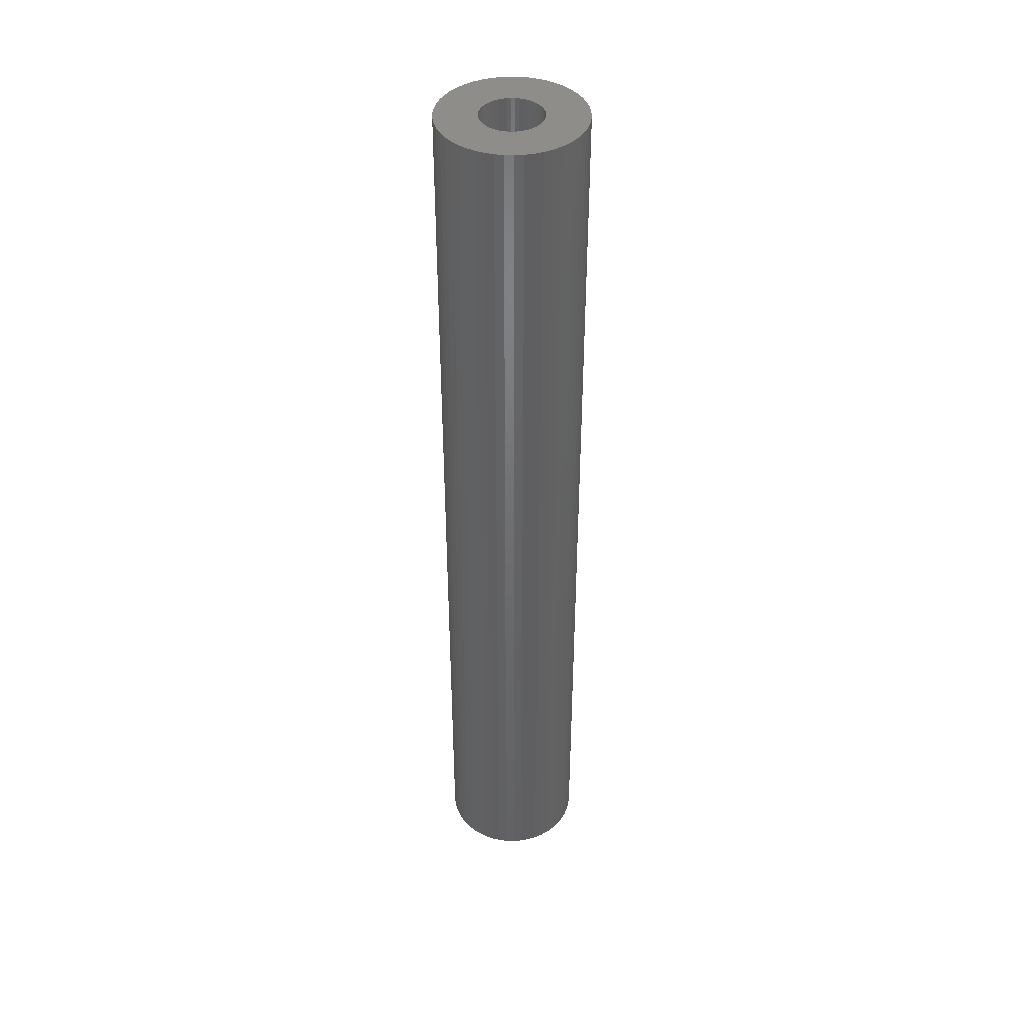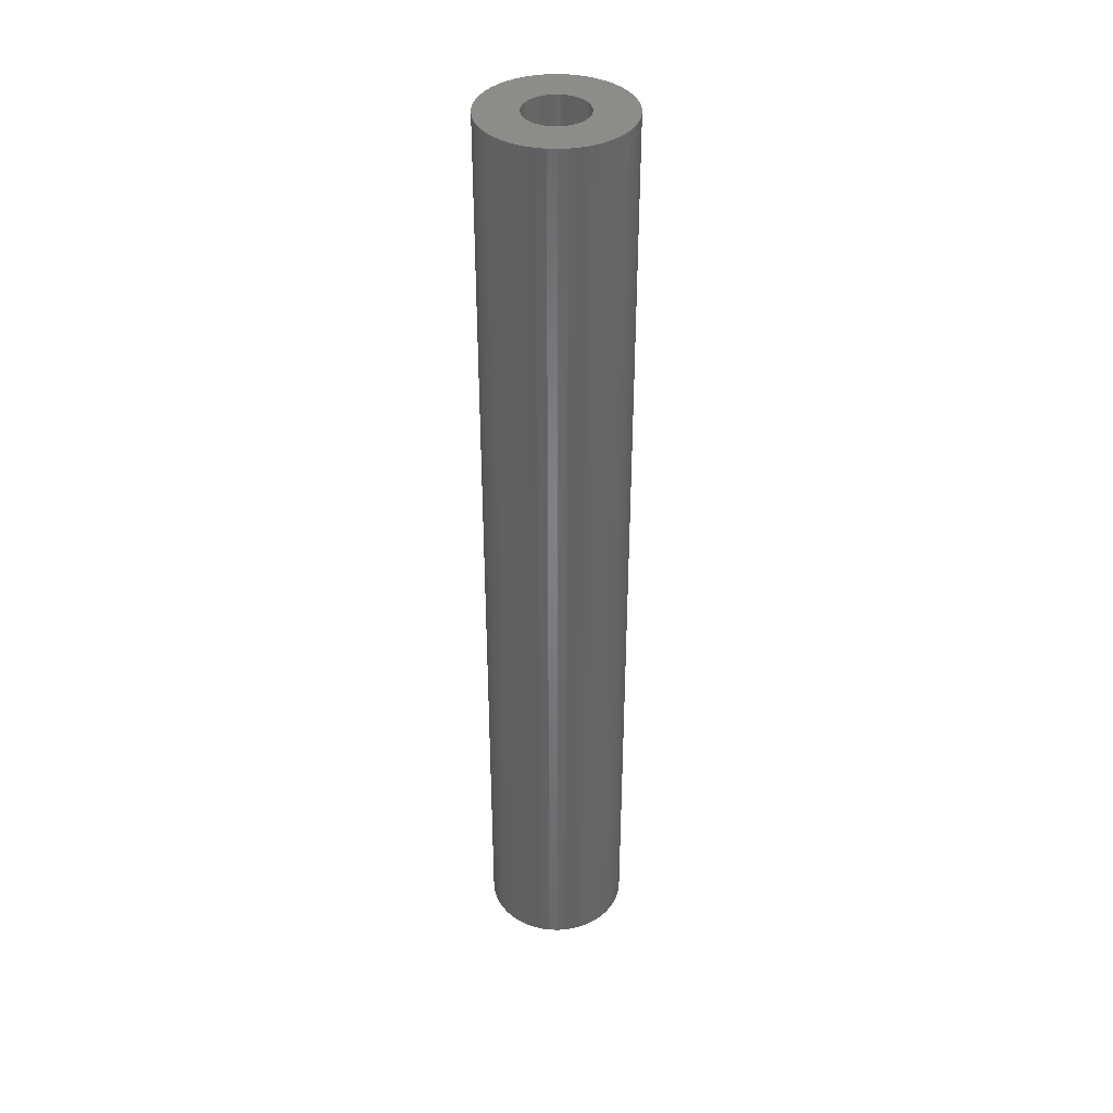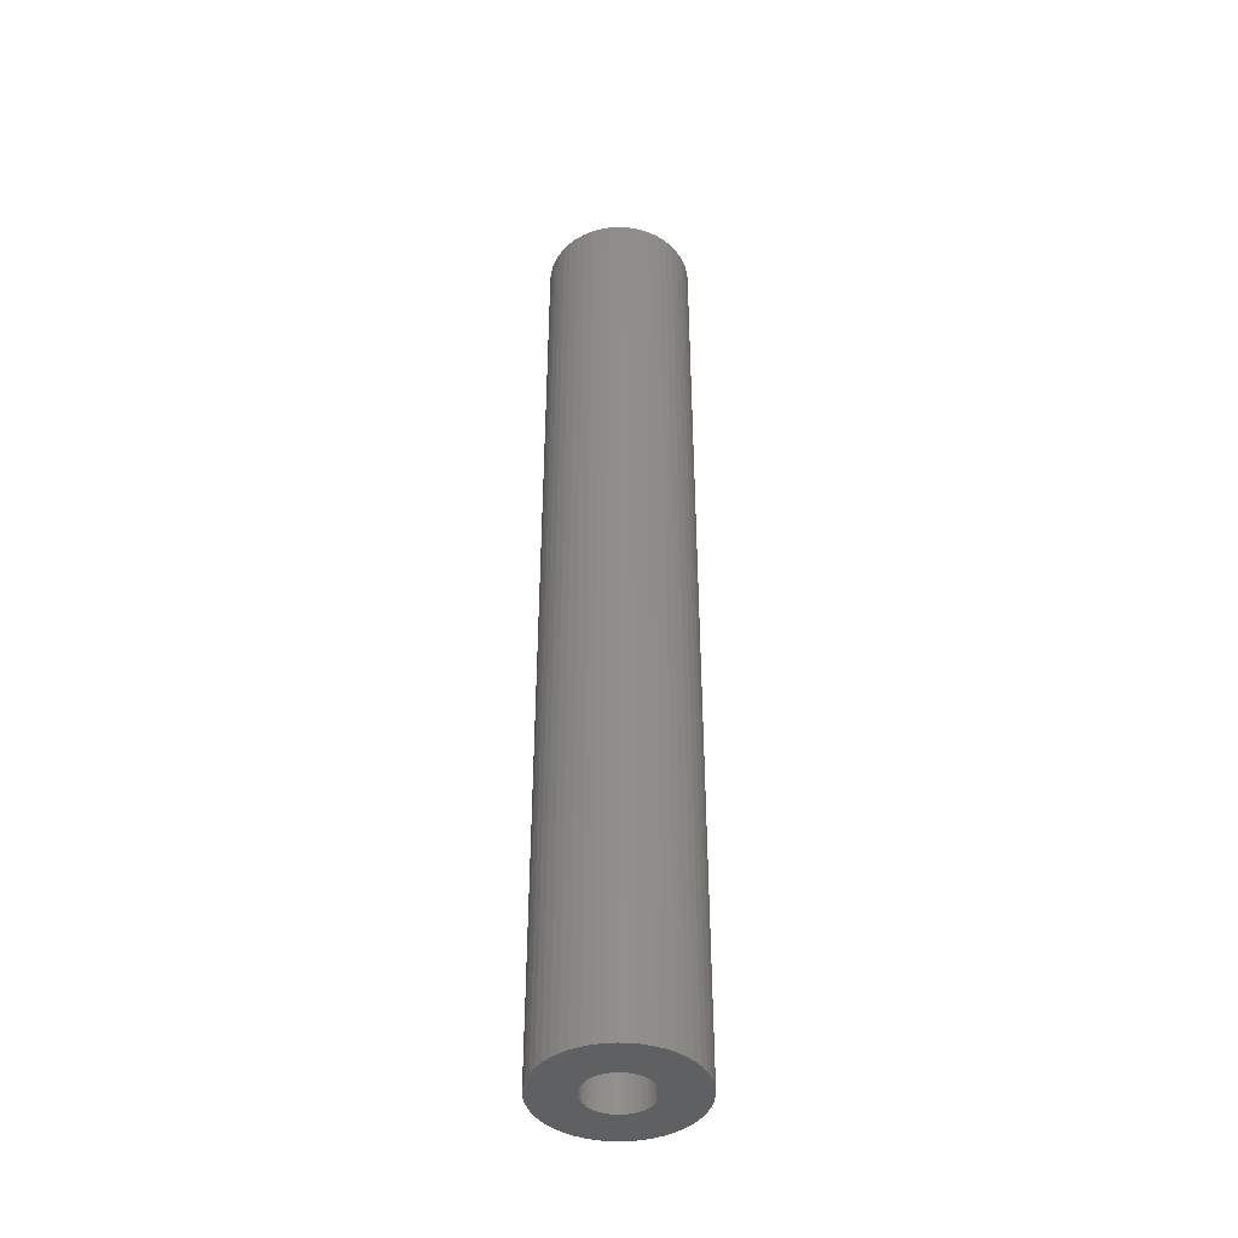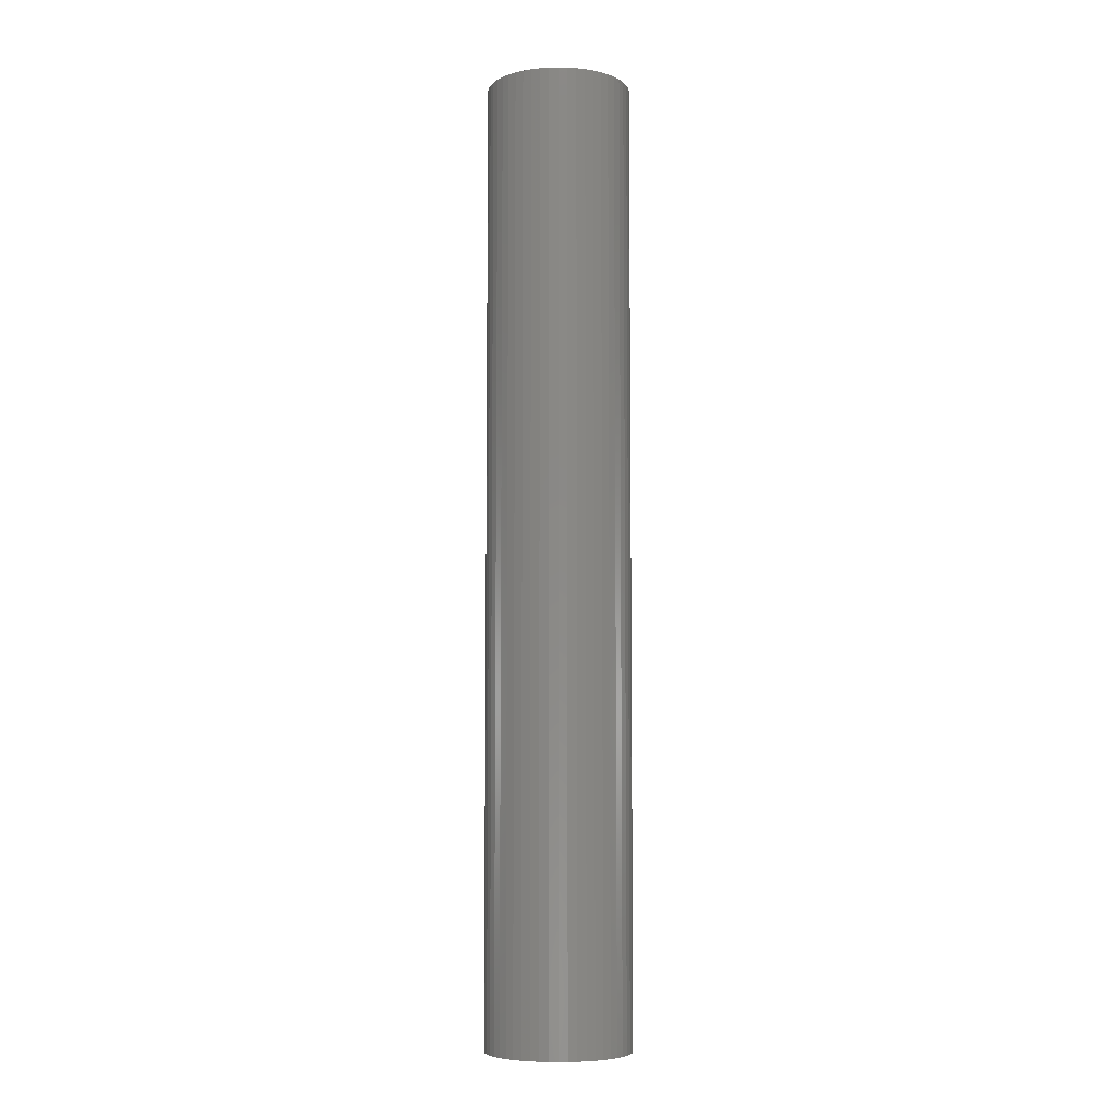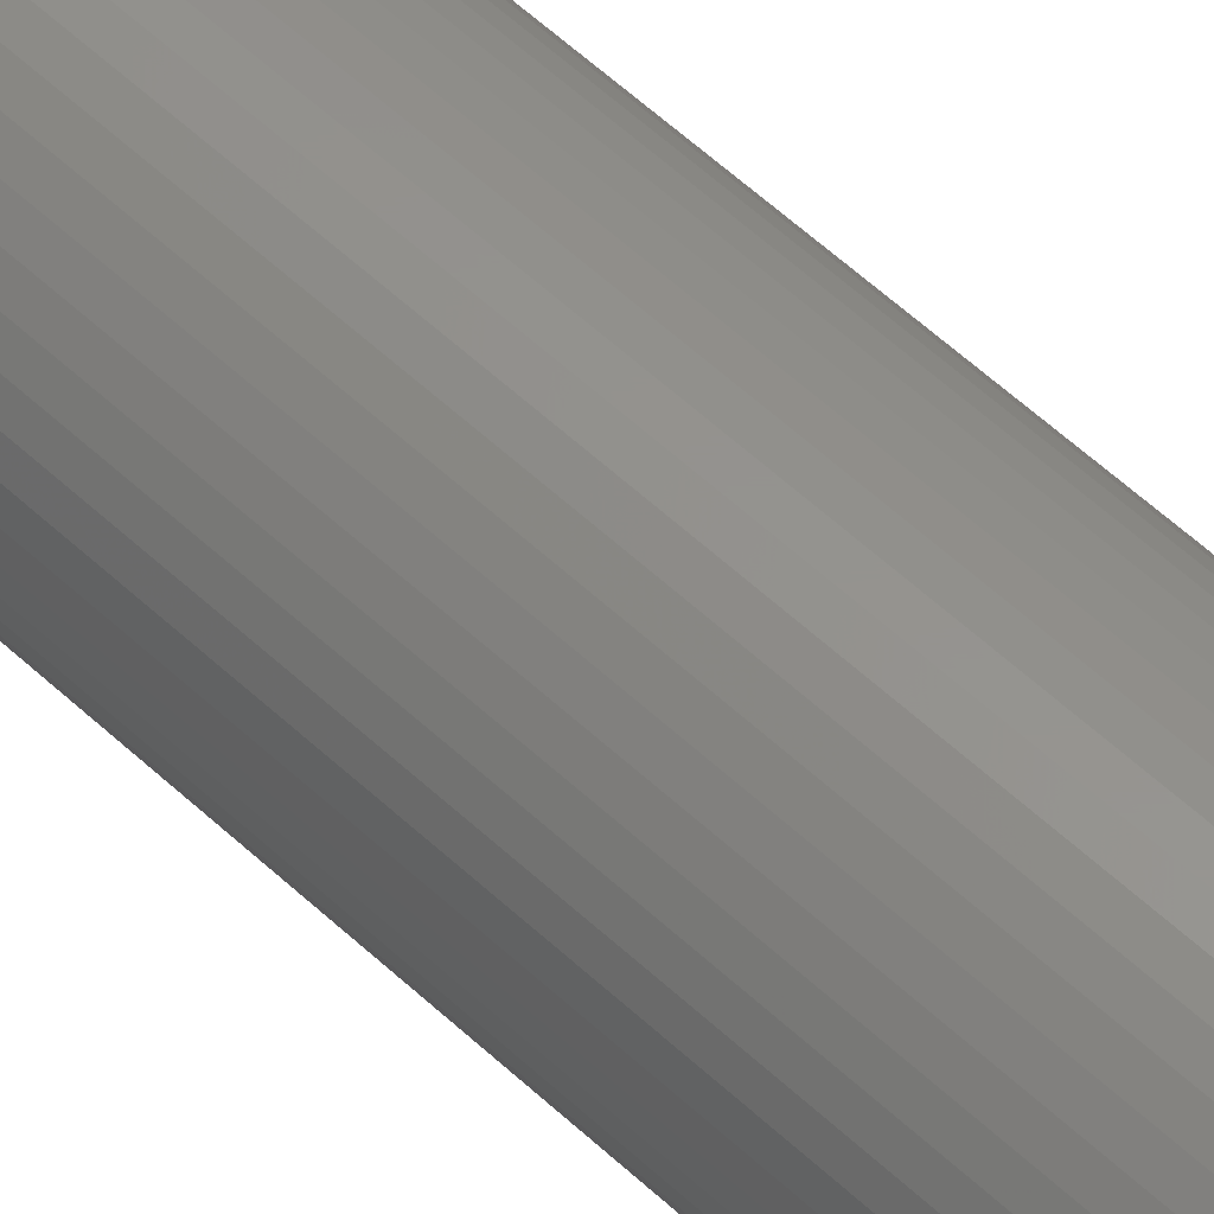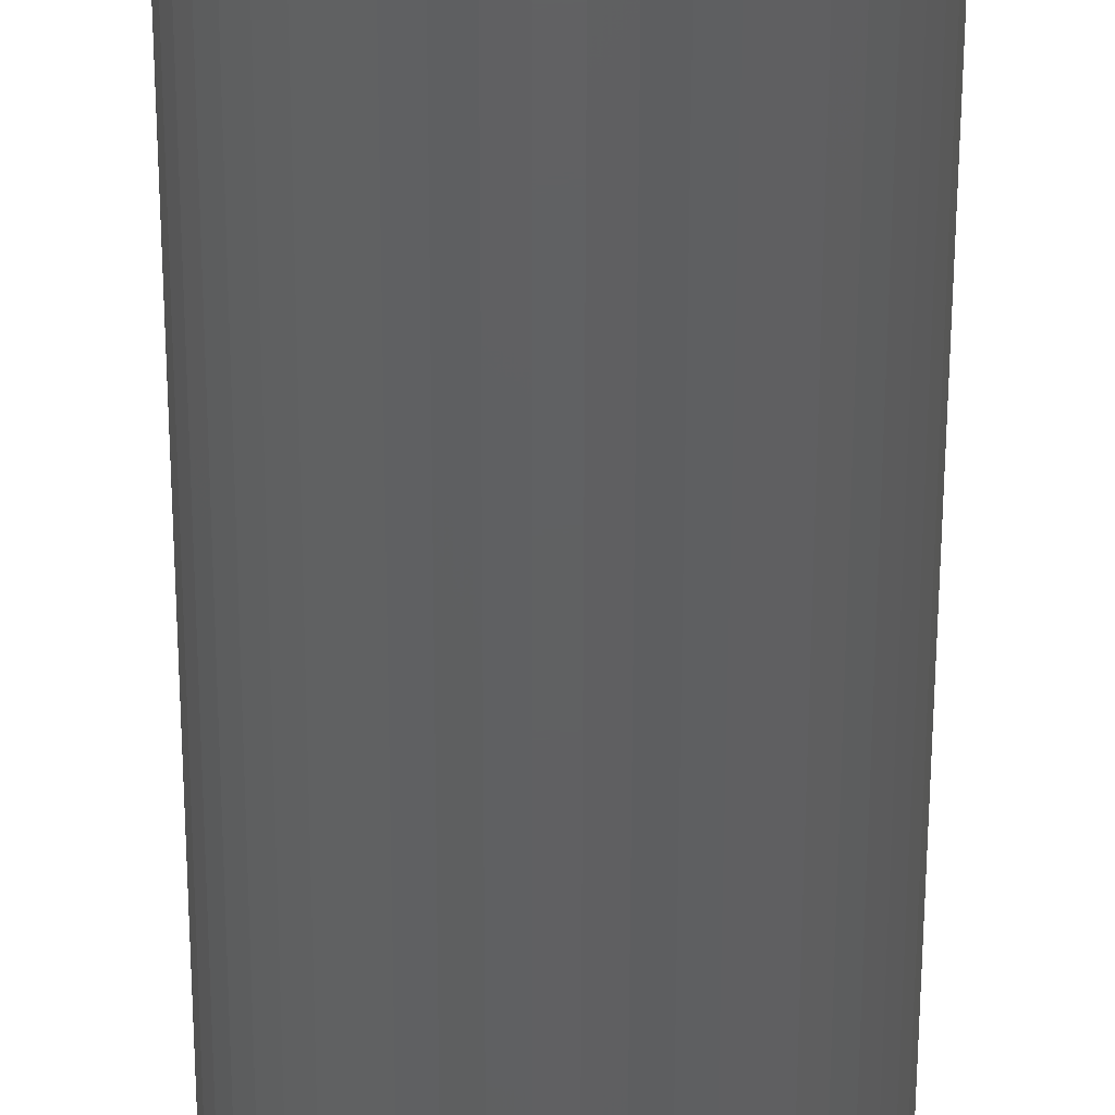
<metadata>
{"format":"stl","ext":"stl","renderer":"f3d","projection":"perspective","resolution":1024,"background":"white","views":[{"elev":41.5,"azim":88.5,"up":"+Z"},{"elev":38.4,"azim":-90.7,"up":"+Z"},{"elev":-42.5,"azim":76.7,"up":"+Z"},{"elev":-6.5,"azim":-75.3,"up":"+Z"},{"elev":56.5,"azim":-45.6,"up":"+Y"},{"elev":-41.3,"azim":-0.1,"up":"+Y"}]}
</metadata>
<code>
# stl→obj: 200 verts, 400 faces
v 7 0 46.5
v 6.945 0.8773 -46.5
v 6.945 0.8773 46.5
v 7 0 -46.5
v -7 0 -46.5
v -6.945 0.8773 46.5
v -6.945 0.8773 -46.5
v -7 0 46.5
v 0.4395 6.986 -46.5
v -0.4395 6.986 46.5
v 0.4395 6.986 46.5
v -0.4395 6.986 -46.5
v 5.103 4.792 -46.5
v 4.462 5.394 46.5
v 5.103 4.792 46.5
v 4.462 5.394 -46.5
v -4.462 5.394 -46.5
v -5.103 4.792 46.5
v -4.462 5.394 46.5
v -5.103 4.792 -46.5
v -2.163 6.657 -46.5
v -2.98 6.334 46.5
v -2.163 6.657 46.5
v -2.98 6.334 -46.5
v 5.103 -4.792 46.5
v 5.663 -4.114 -46.5
v 5.663 -4.114 46.5
v 5.103 -4.792 -46.5
v 6.508 2.577 46.5
v 6.134 3.372 -46.5
v 6.134 3.372 46.5
v 6.508 2.577 -46.5
v 6.78 1.741 -46.5
v 6.78 1.741 46.5
v 2.98 6.334 -46.5
v 2.163 6.657 46.5
v 2.98 6.334 46.5
v 2.163 6.657 -46.5
v 3.751 5.91 46.5
v 3.751 5.91 -46.5
v -6.508 2.577 -46.5
v -6.134 3.372 46.5
v -6.134 3.372 -46.5
v -6.508 2.577 46.5
v -5.663 4.114 46.5
v -5.663 4.114 -46.5
v -6.78 1.741 -46.5
v -6.78 1.741 46.5
v -3.751 5.91 -46.5
v -3.751 5.91 46.5
v -1.312 6.876 46.5
v -1.312 6.876 -46.5
v -2.163 -6.657 -46.5
v -1.312 -6.876 46.5
v -2.163 -6.657 46.5
v -1.312 -6.876 -46.5
v 0.4395 -6.986 -46.5
v 1.312 -6.876 46.5
v 0.4395 -6.986 46.5
v 1.312 -6.876 -46.5
v 5.663 4.114 46.5
v 5.663 4.114 -46.5
v 1.312 6.876 46.5
v 1.312 6.876 -46.5
v 6.945 -0.8773 46.5
v 6.945 -0.8773 -46.5
v 3.751 -5.91 -46.5
v 4.462 -5.394 46.5
v 3.751 -5.91 46.5
v 4.462 -5.394 -46.5
v 6.134 -3.372 46.5
v 6.508 -2.577 -46.5
v 6.508 -2.577 46.5
v 6.134 -3.372 -46.5
v -6.134 -3.372 -46.5
v -6.508 -2.577 46.5
v -6.508 -2.577 -46.5
v -6.134 -3.372 46.5
v -6.78 -1.741 46.5
v -6.78 -1.741 -46.5
v 2.163 -6.657 -46.5
v 2.98 -6.334 46.5
v 2.163 -6.657 46.5
v 2.98 -6.334 -46.5
v 3 0 46.5
v 2.976 0.376 46.5
v 2.906 0.7461 46.5
v 2.976 -0.376 46.5
v 2.789 1.104 46.5
v 6.78 -1.741 46.5
v 2.629 1.445 46.5
v 2.906 -0.7461 46.5
v 2.427 1.763 46.5
v 2.187 2.054 46.5
v 2.789 -1.104 46.5
v 1.912 2.312 46.5
v 2.629 -1.445 46.5
v 1.607 2.533 46.5
v 1.277 2.714 46.5
v 0.9271 2.853 46.5
v 0.5621 2.947 46.5
v 0.1884 2.994 46.5
v -0.1884 2.994 46.5
v -0.5621 2.947 46.5
v -0.9271 2.853 46.5
v -1.277 2.714 46.5
v -1.607 2.533 46.5
v -1.912 2.312 46.5
v -2.187 2.054 46.5
v -2.427 1.763 46.5
v -2.629 1.445 46.5
v 2.427 -1.763 46.5
v 2.187 -2.054 46.5
v 1.912 -2.312 46.5
v 1.607 -2.533 46.5
v 1.277 -2.714 46.5
v 0.9271 -2.853 46.5
v 0.5621 -2.947 46.5
v 0.1884 -2.994 46.5
v -0.1884 -2.994 46.5
v -0.4395 -6.986 46.5
v -0.5621 -2.947 46.5
v -0.9271 -2.853 46.5
v -1.277 -2.714 46.5
v -2.98 -6.334 46.5
v -1.607 -2.533 46.5
v -3.751 -5.91 46.5
v -1.912 -2.312 46.5
v -4.462 -5.394 46.5
v -2.187 -2.054 46.5
v -5.103 -4.792 46.5
v -2.427 -1.763 46.5
v -5.663 -4.114 46.5
v -2.629 -1.445 46.5
v -2.789 -1.104 46.5
v -2.906 -0.7461 46.5
v -2.976 -0.376 46.5
v -6.945 -0.8773 46.5
v -3 0 46.5
v -2.789 1.104 46.5
v -2.906 0.7461 46.5
v -2.976 0.376 46.5
v -0.4395 -6.986 -46.5
v -2.98 -6.334 -46.5
v -6.945 -0.8773 -46.5
v 6.78 -1.741 -46.5
v -5.103 -4.792 -46.5
v -5.663 -4.114 -46.5
v 3 0 -46.5
v 2.976 -0.376 -46.5
v 2.906 -0.7461 -46.5
v 2.976 0.376 -46.5
v 2.789 -1.104 -46.5
v 2.629 -1.445 -46.5
v 2.906 0.7461 -46.5
v 2.427 -1.763 -46.5
v 2.187 -2.054 -46.5
v 2.789 1.104 -46.5
v 1.912 -2.312 -46.5
v 2.629 1.445 -46.5
v 1.607 -2.533 -46.5
v 1.277 -2.714 -46.5
v 0.9271 -2.853 -46.5
v 0.5621 -2.947 -46.5
v 0.1884 -2.994 -46.5
v -0.1884 -2.994 -46.5
v -0.5621 -2.947 -46.5
v -0.9271 -2.853 -46.5
v -1.277 -2.714 -46.5
v -1.607 -2.533 -46.5
v -3.751 -5.91 -46.5
v -1.912 -2.312 -46.5
v -4.462 -5.394 -46.5
v -2.187 -2.054 -46.5
v -2.427 -1.763 -46.5
v -2.629 -1.445 -46.5
v 2.427 1.763 -46.5
v 2.187 2.054 -46.5
v 1.912 2.312 -46.5
v 1.607 2.533 -46.5
v 1.277 2.714 -46.5
v 0.9271 2.853 -46.5
v 0.5621 2.947 -46.5
v 0.1884 2.994 -46.5
v -0.1884 2.994 -46.5
v -0.5621 2.947 -46.5
v -0.9271 2.853 -46.5
v -1.277 2.714 -46.5
v -1.607 2.533 -46.5
v -1.912 2.312 -46.5
v -2.187 2.054 -46.5
v -2.427 1.763 -46.5
v -2.629 1.445 -46.5
v -2.789 1.104 -46.5
v -2.906 0.7461 -46.5
v -2.976 0.376 -46.5
v -3 0 -46.5
v -2.789 -1.104 -46.5
v -2.906 -0.7461 -46.5
v -2.976 -0.376 -46.5
f 1 2 3
f 2 1 4
f 5 6 7
f 6 5 8
f 9 10 11
f 10 9 12
f 13 14 15
f 14 13 16
f 17 18 19
f 18 17 20
f 21 22 23
f 22 21 24
f 25 26 27
f 26 25 28
f 29 30 31
f 30 29 32
f 3 33 34
f 33 3 2
f 35 36 37
f 36 35 38
f 16 39 14
f 39 16 40
f 41 42 43
f 42 41 44
f 43 45 46
f 45 43 42
f 47 44 41
f 44 47 48
f 49 19 50
f 19 49 17
f 12 51 10
f 51 12 52
f 53 54 55
f 54 53 56
f 57 58 59
f 58 57 60
f 34 32 29
f 32 34 33
f 61 13 15
f 13 61 62
f 31 62 61
f 62 31 30
f 38 63 36
f 63 38 64
f 64 11 63
f 11 64 9
f 40 37 39
f 37 40 35
f 52 23 51
f 23 52 21
f 65 4 1
f 4 65 66
f 67 68 69
f 68 67 70
f 71 72 73
f 72 71 74
f 27 74 71
f 74 27 26
f 75 76 77
f 76 75 78
f 77 79 80
f 79 77 76
f 70 25 68
f 25 70 28
f 81 82 83
f 82 81 84
f 60 83 58
f 83 60 81
f 46 18 20
f 18 46 45
f 85 1 3
f 86 3 34
f 1 85 65
f 87 34 29
f 88 65 85
f 89 29 31
f 65 88 90
f 91 31 61
f 92 90 88
f 93 61 15
f 90 92 73
f 94 15 14
f 95 73 92
f 96 14 39
f 73 95 71
f 97 71 95
f 98 39 37
f 3 86 85
f 34 87 86
f 29 89 87
f 31 91 89
f 61 93 91
f 15 94 93
f 99 37 36
f 14 96 94
f 39 98 96
f 100 36 63
f 37 99 98
f 36 100 99
f 63 101 100
f 11 101 63
f 11 102 101
f 11 103 102
f 10 103 11
f 10 104 103
f 51 104 10
f 104 51 105
f 23 105 51
f 105 23 106
f 22 106 23
f 106 22 107
f 50 107 22
f 107 50 108
f 19 108 50
f 108 19 109
f 18 109 19
f 109 18 110
f 45 110 18
f 110 45 111
f 42 111 45
f 71 97 27
f 112 27 97
f 27 112 25
f 113 25 112
f 25 113 68
f 114 68 113
f 68 114 69
f 115 69 114
f 69 115 82
f 116 82 115
f 82 116 83
f 117 83 116
f 83 117 58
f 118 58 117
f 118 59 58
f 119 59 118
f 120 59 119
f 120 121 59
f 122 121 120
f 54 122 123
f 55 123 124
f 122 54 121
f 125 124 126
f 127 126 128
f 123 55 54
f 129 128 130
f 131 130 132
f 133 132 134
f 78 134 135
f 76 135 136
f 79 136 137
f 124 125 55
f 138 137 139
f 111 42 140
f 126 127 125
f 44 140 42
f 128 129 127
f 140 44 141
f 130 131 129
f 48 141 44
f 132 133 131
f 141 48 142
f 134 78 133
f 6 142 48
f 135 76 78
f 142 6 139
f 136 79 76
f 8 139 6
f 137 138 79
f 139 8 138
f 7 48 47
f 48 7 6
f 24 50 22
f 50 24 49
f 143 59 121
f 59 143 57
f 144 55 125
f 55 144 53
f 145 8 5
f 8 145 138
f 84 69 82
f 69 84 67
f 73 146 90
f 146 73 72
f 90 66 65
f 66 90 146
f 56 121 54
f 121 56 143
f 147 133 148
f 133 147 131
f 148 78 75
f 78 148 133
f 149 4 66
f 150 66 146
f 4 149 2
f 151 146 72
f 152 2 149
f 153 72 74
f 2 152 33
f 154 74 26
f 155 33 152
f 156 26 28
f 33 155 32
f 157 28 70
f 158 32 155
f 159 70 67
f 32 158 30
f 160 30 158
f 161 67 84
f 66 150 149
f 146 151 150
f 72 153 151
f 74 154 153
f 26 156 154
f 28 157 156
f 162 84 81
f 70 159 157
f 67 161 159
f 163 81 60
f 84 162 161
f 81 163 162
f 60 164 163
f 57 164 60
f 57 165 164
f 57 166 165
f 143 166 57
f 143 167 166
f 56 167 143
f 167 56 168
f 53 168 56
f 168 53 169
f 144 169 53
f 169 144 170
f 171 170 144
f 170 171 172
f 173 172 171
f 172 173 174
f 147 174 173
f 174 147 175
f 148 175 147
f 175 148 176
f 75 176 148
f 30 160 62
f 177 62 160
f 62 177 13
f 178 13 177
f 13 178 16
f 179 16 178
f 16 179 40
f 180 40 179
f 40 180 35
f 181 35 180
f 35 181 38
f 182 38 181
f 38 182 64
f 183 64 182
f 183 9 64
f 184 9 183
f 185 9 184
f 185 12 9
f 186 12 185
f 52 186 187
f 21 187 188
f 186 52 12
f 24 188 189
f 49 189 190
f 187 21 52
f 17 190 191
f 20 191 192
f 46 192 193
f 43 193 194
f 41 194 195
f 47 195 196
f 188 24 21
f 7 196 197
f 176 75 198
f 189 49 24
f 77 198 75
f 190 17 49
f 198 77 199
f 191 20 17
f 80 199 77
f 192 46 20
f 199 80 200
f 193 43 46
f 145 200 80
f 194 41 43
f 200 145 197
f 195 47 41
f 5 197 145
f 196 7 47
f 197 5 7
f 80 138 145
f 138 80 79
f 171 125 127
f 125 171 144
f 173 127 129
f 127 173 171
f 147 129 131
f 129 147 173
f 149 86 152
f 86 149 85
f 139 196 142
f 196 139 197
f 185 102 103
f 102 185 184
f 165 120 119
f 120 165 166
f 179 94 96
f 94 179 178
f 191 108 109
f 108 191 190
f 188 105 106
f 105 188 187
f 156 97 154
f 97 156 112
f 158 91 160
f 91 158 89
f 152 87 155
f 87 152 86
f 182 99 100
f 99 182 181
f 183 100 101
f 100 183 182
f 180 96 98
f 96 180 179
f 140 193 111
f 193 140 194
f 141 194 140
f 194 141 195
f 187 104 105
f 104 187 186
f 130 175 132
f 175 130 174
f 164 119 118
f 119 164 165
f 162 117 116
f 117 162 163
f 155 89 158
f 89 155 87
f 177 94 178
f 94 177 93
f 160 93 177
f 93 160 91
f 184 101 102
f 101 184 183
f 181 98 99
f 98 181 180
f 111 192 110
f 192 111 193
f 110 191 109
f 191 110 192
f 142 195 141
f 195 142 196
f 189 106 107
f 106 189 188
f 190 107 108
f 107 190 189
f 186 103 104
f 103 186 185
f 157 114 113
f 114 157 159
f 151 88 150
f 88 151 92
f 154 95 153
f 95 154 97
f 157 112 156
f 112 157 113
f 150 85 149
f 85 150 88
f 170 128 126
f 128 170 172
f 172 130 128
f 130 172 174
f 132 176 134
f 176 132 175
f 135 199 136
f 199 135 198
f 137 197 139
f 197 137 200
f 163 118 117
f 118 163 164
f 159 115 114
f 115 159 161
f 161 116 115
f 116 161 162
f 153 92 151
f 92 153 95
f 167 123 122
f 123 167 168
f 166 122 120
f 122 166 167
f 134 198 135
f 198 134 176
f 136 200 137
f 200 136 199
f 168 124 123
f 124 168 169
f 169 126 124
f 126 169 170

</code>
